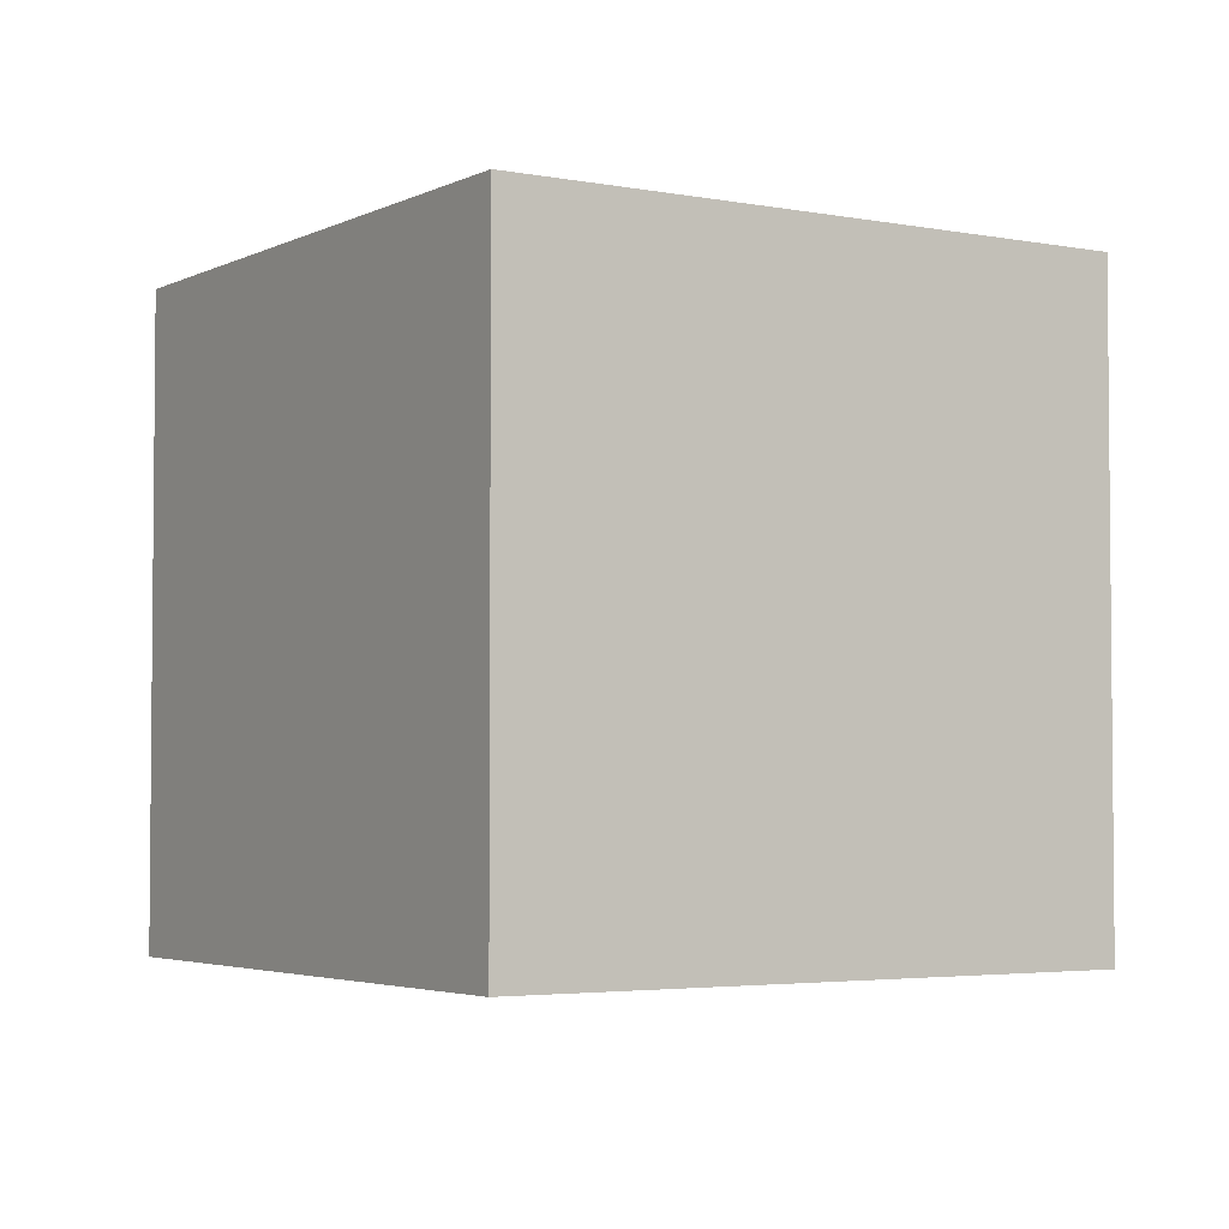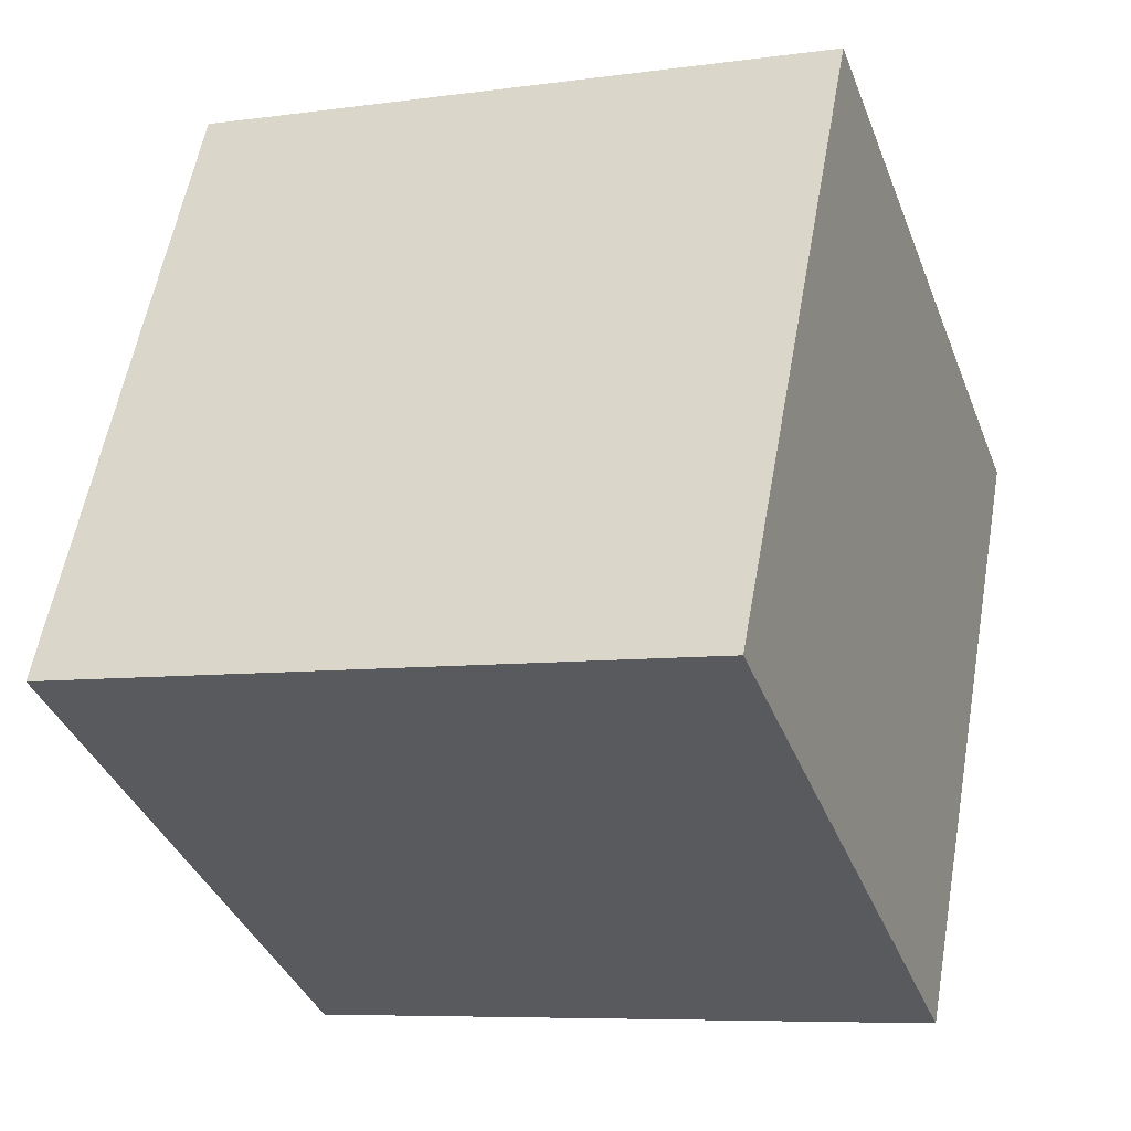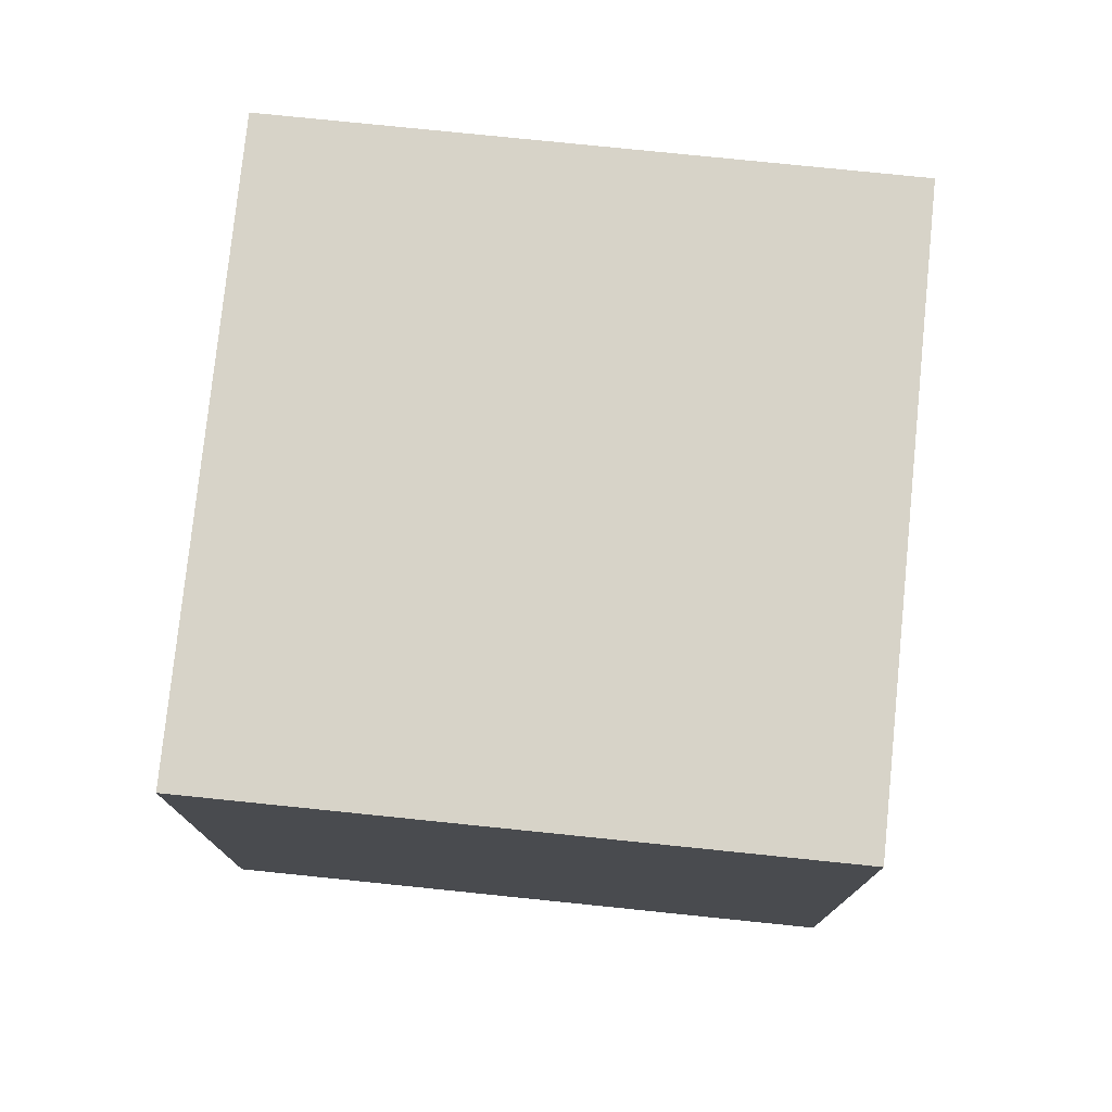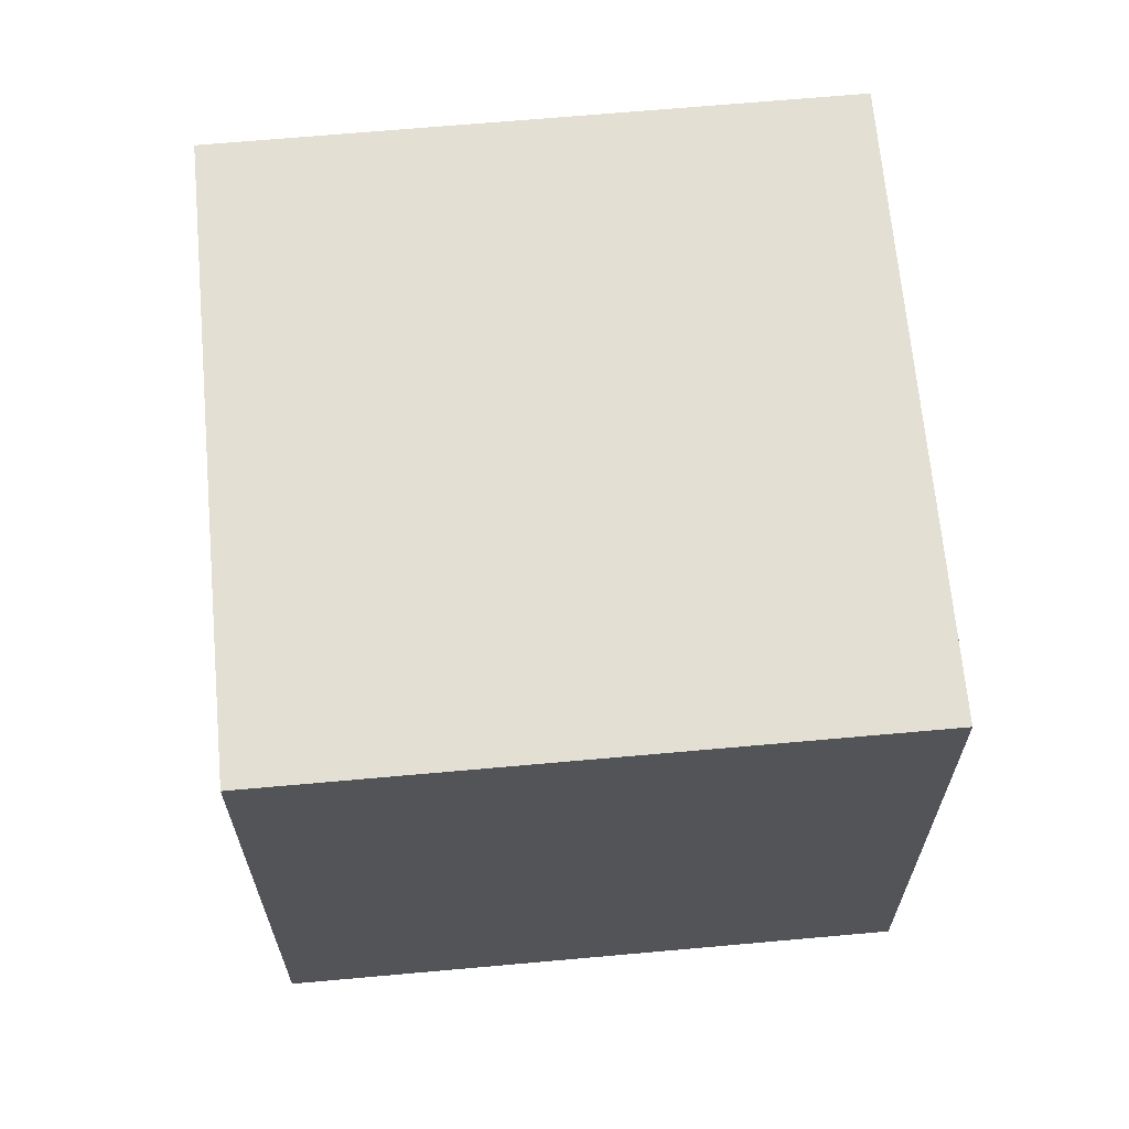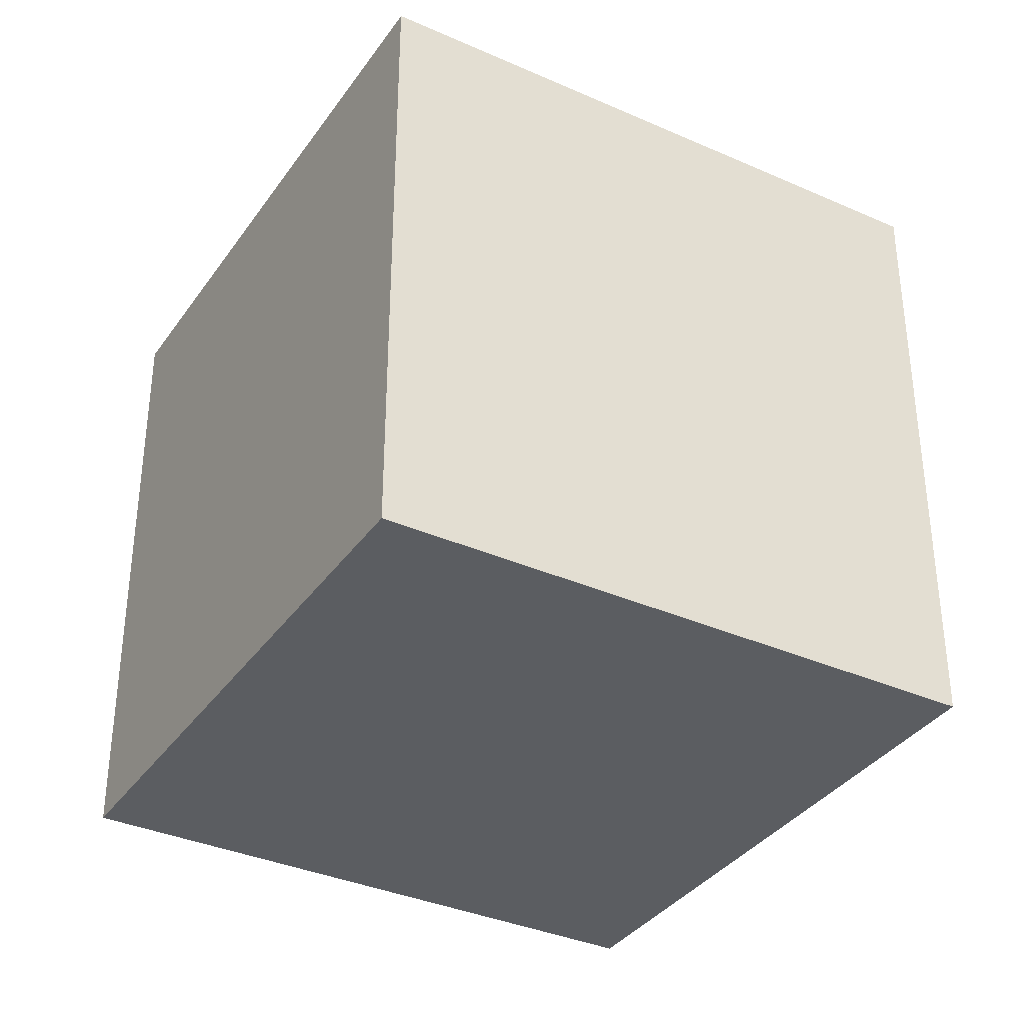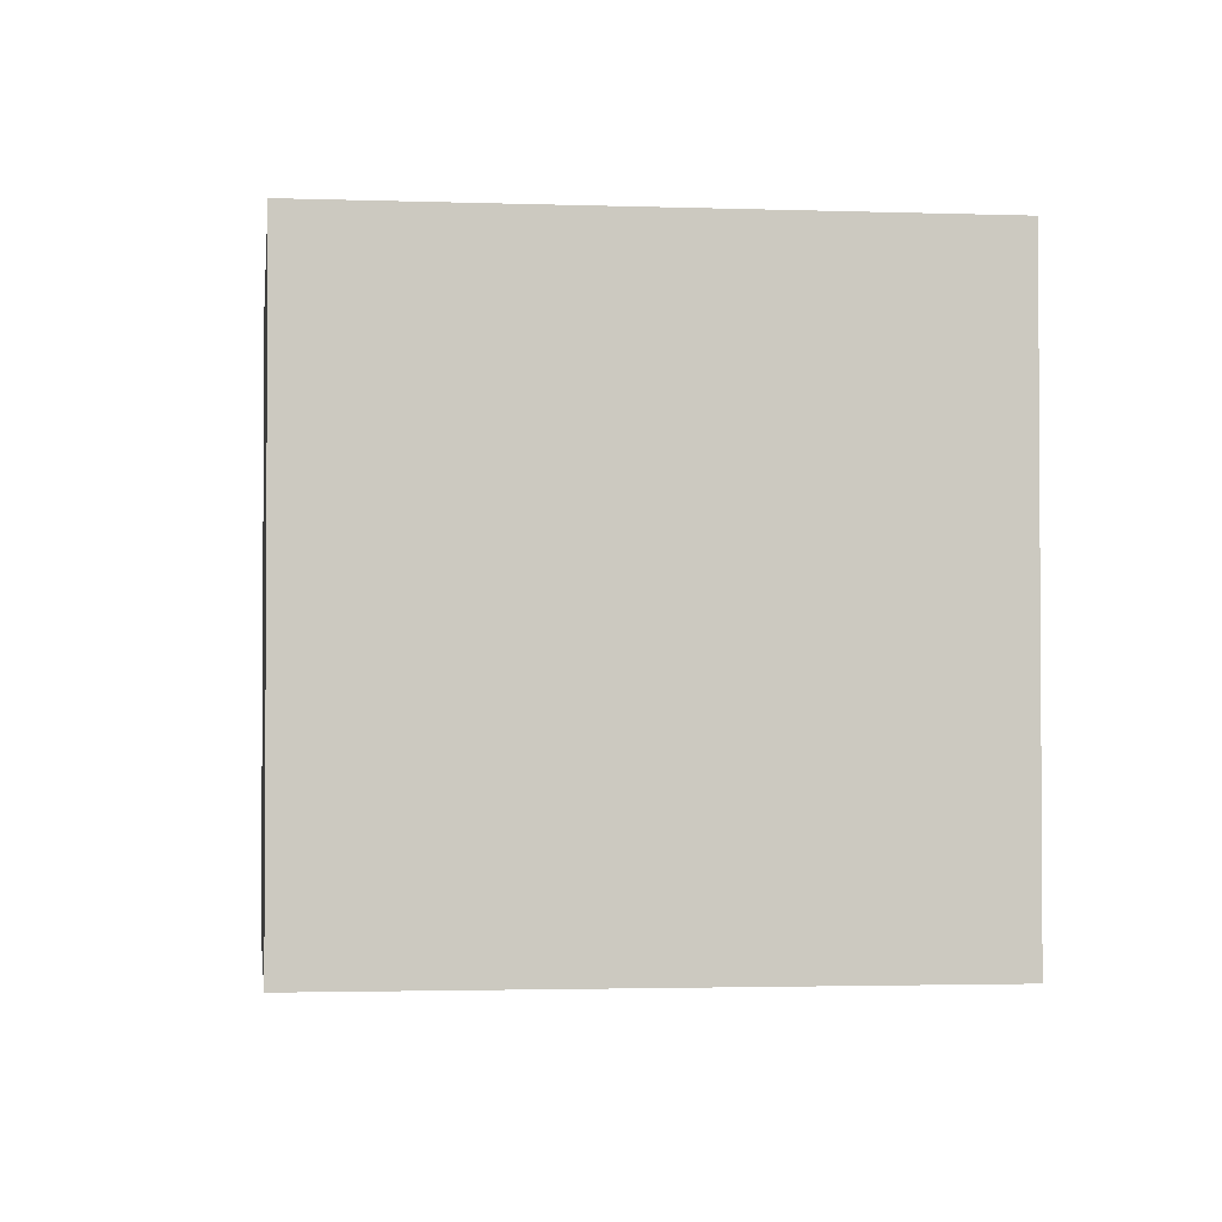
<metadata>
{"format":"obj","ext":"obj","renderer":"f3d","projection":"perspective","resolution":1024,"background":"white","views":[{"elev":-3.5,"azim":174.9,"up":"+Y"},{"elev":-7.2,"azim":-68.1,"up":"+Z"},{"elev":77.2,"azim":-146.5,"up":"+Y"},{"elev":66.5,"azim":112.5,"up":"+Y"},{"elev":-35.6,"azim":177.4,"up":"+Y"},{"elev":-2.3,"azim":110.5,"up":"+Y"}]}
</metadata>
<code>
v -0.54 0.4 -0.1686
v -0.54 -0.4 -0.1686
v -0.1686 -0.4 0.54
v -0.1686 0.4 0.54
v 0.1686 0.4 -0.54
v 0.1686 -0.4 -0.54
v 0.54 -0.4 0.1686
v 0.54 0.4 0.1686
f 2 3 4
f 8 7 6
f 5 6 2
f 6 7 3
f 3 7 8
f 1 4 8
f 1 2 4
f 5 8 6
f 1 5 2
f 2 6 3
f 4 3 8
f 5 1 8

</code>
